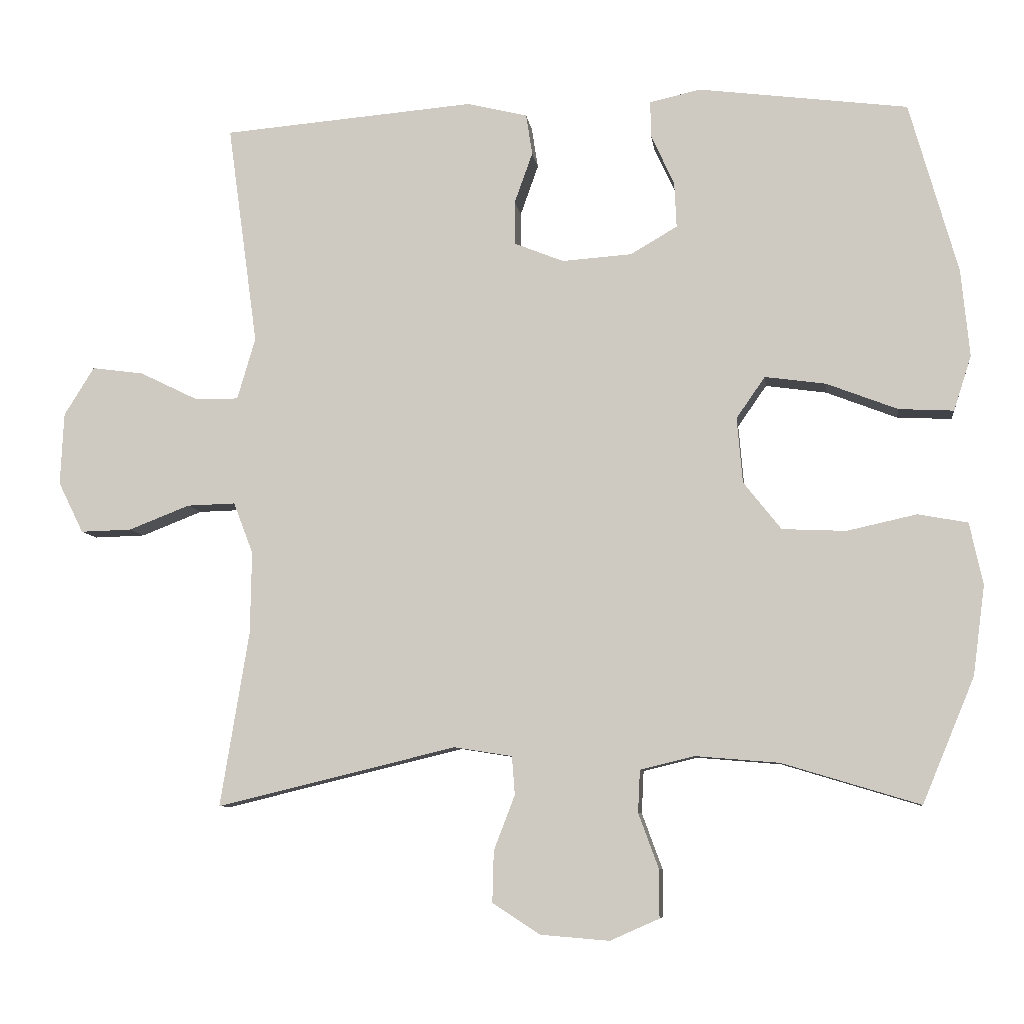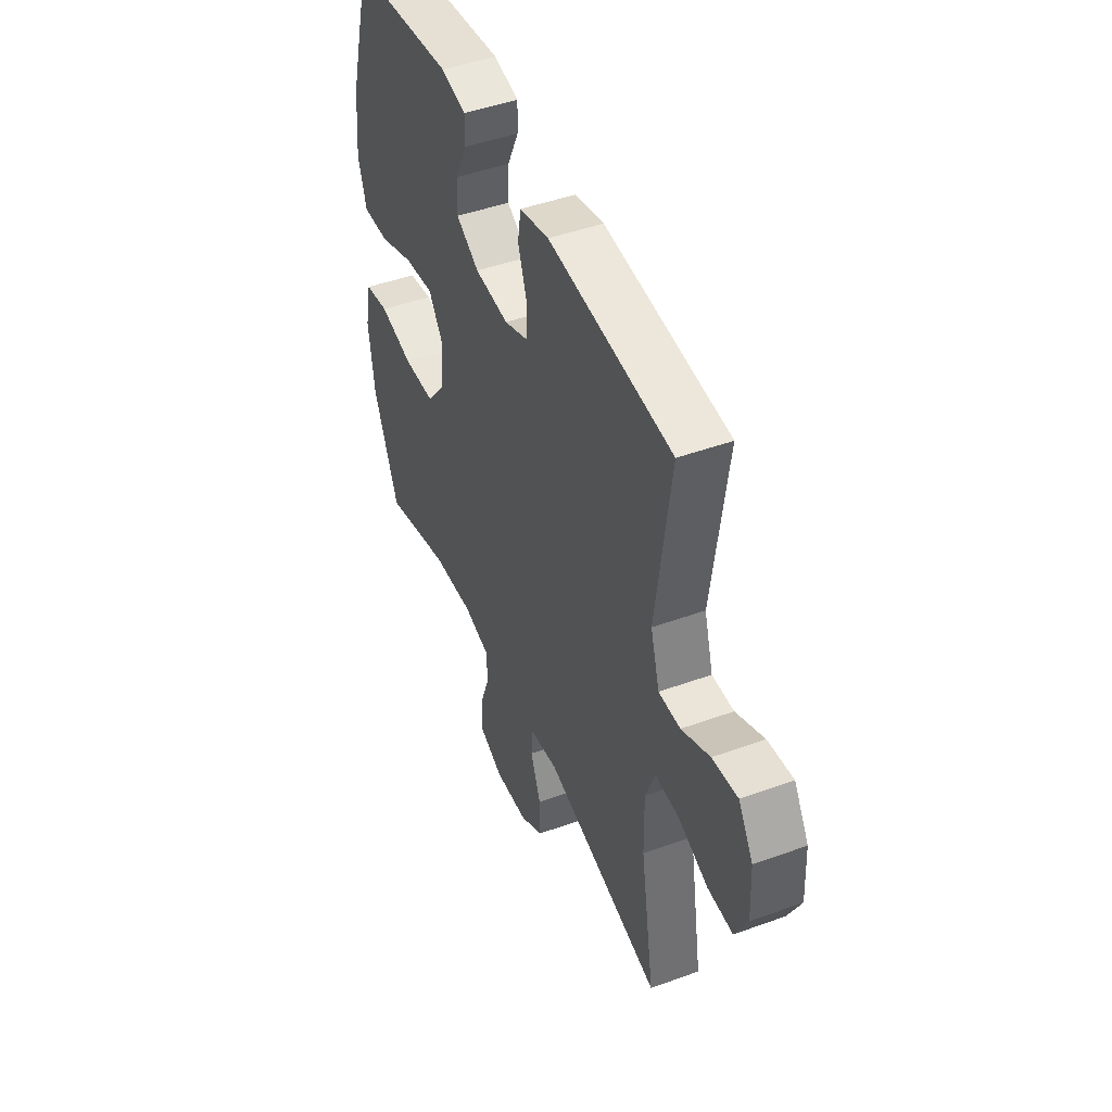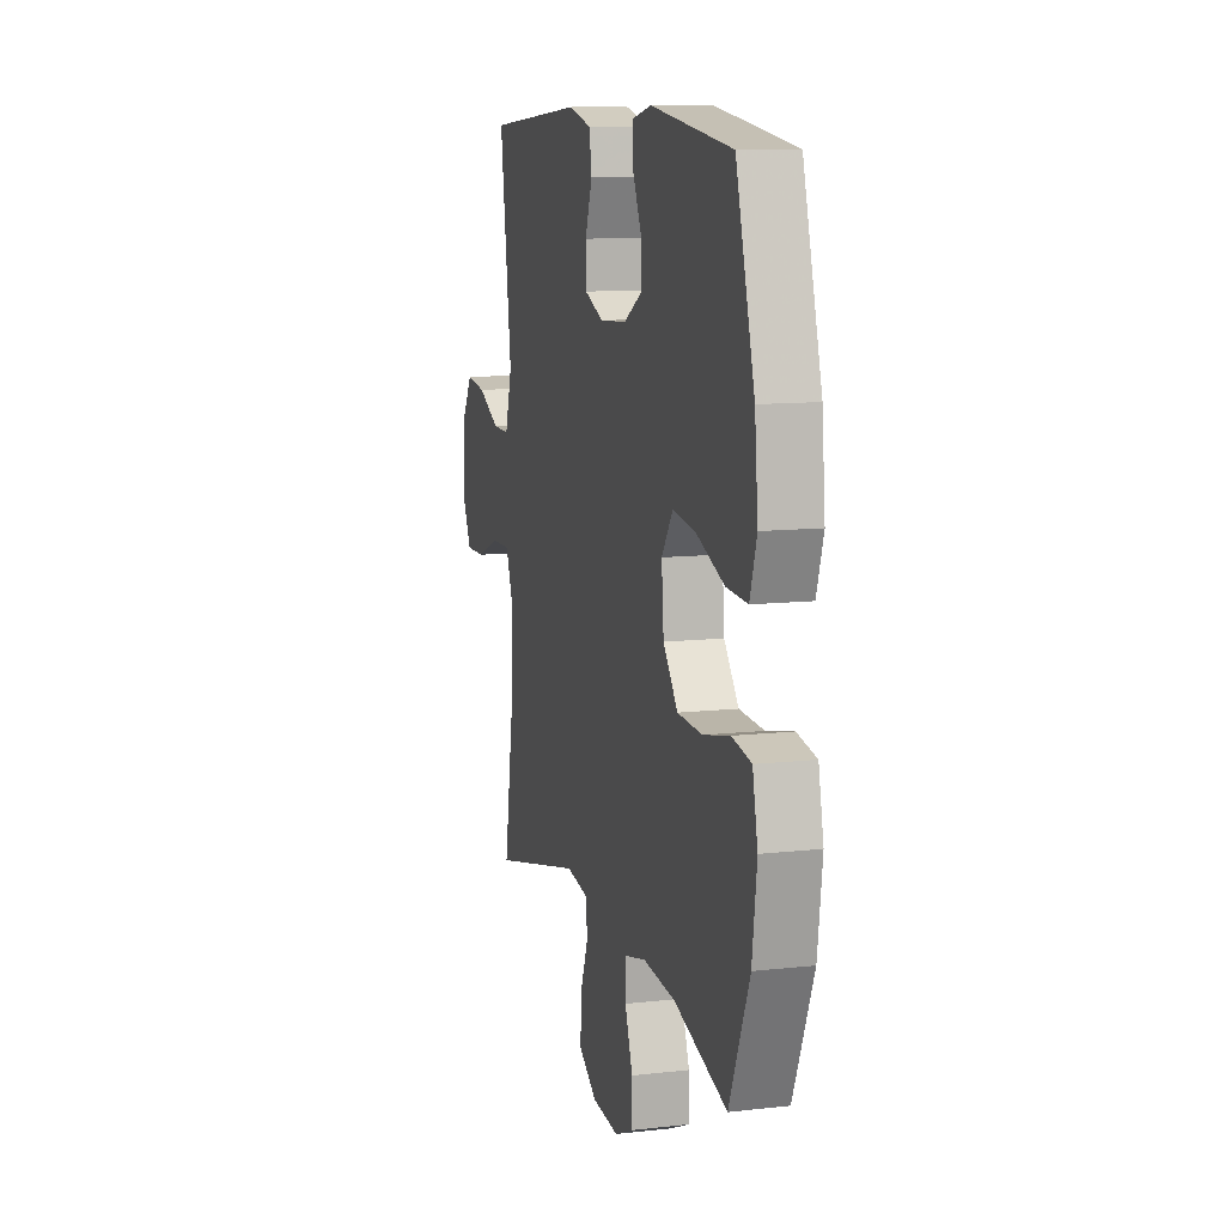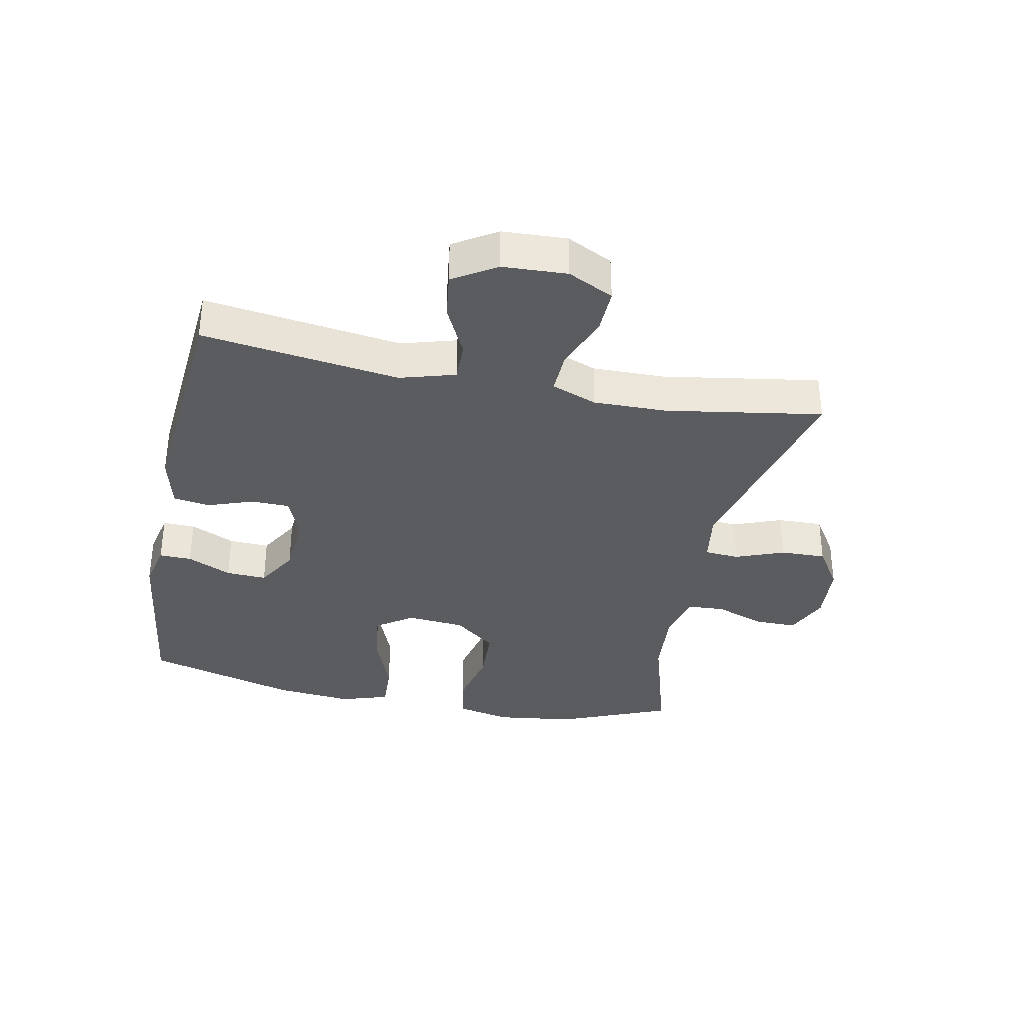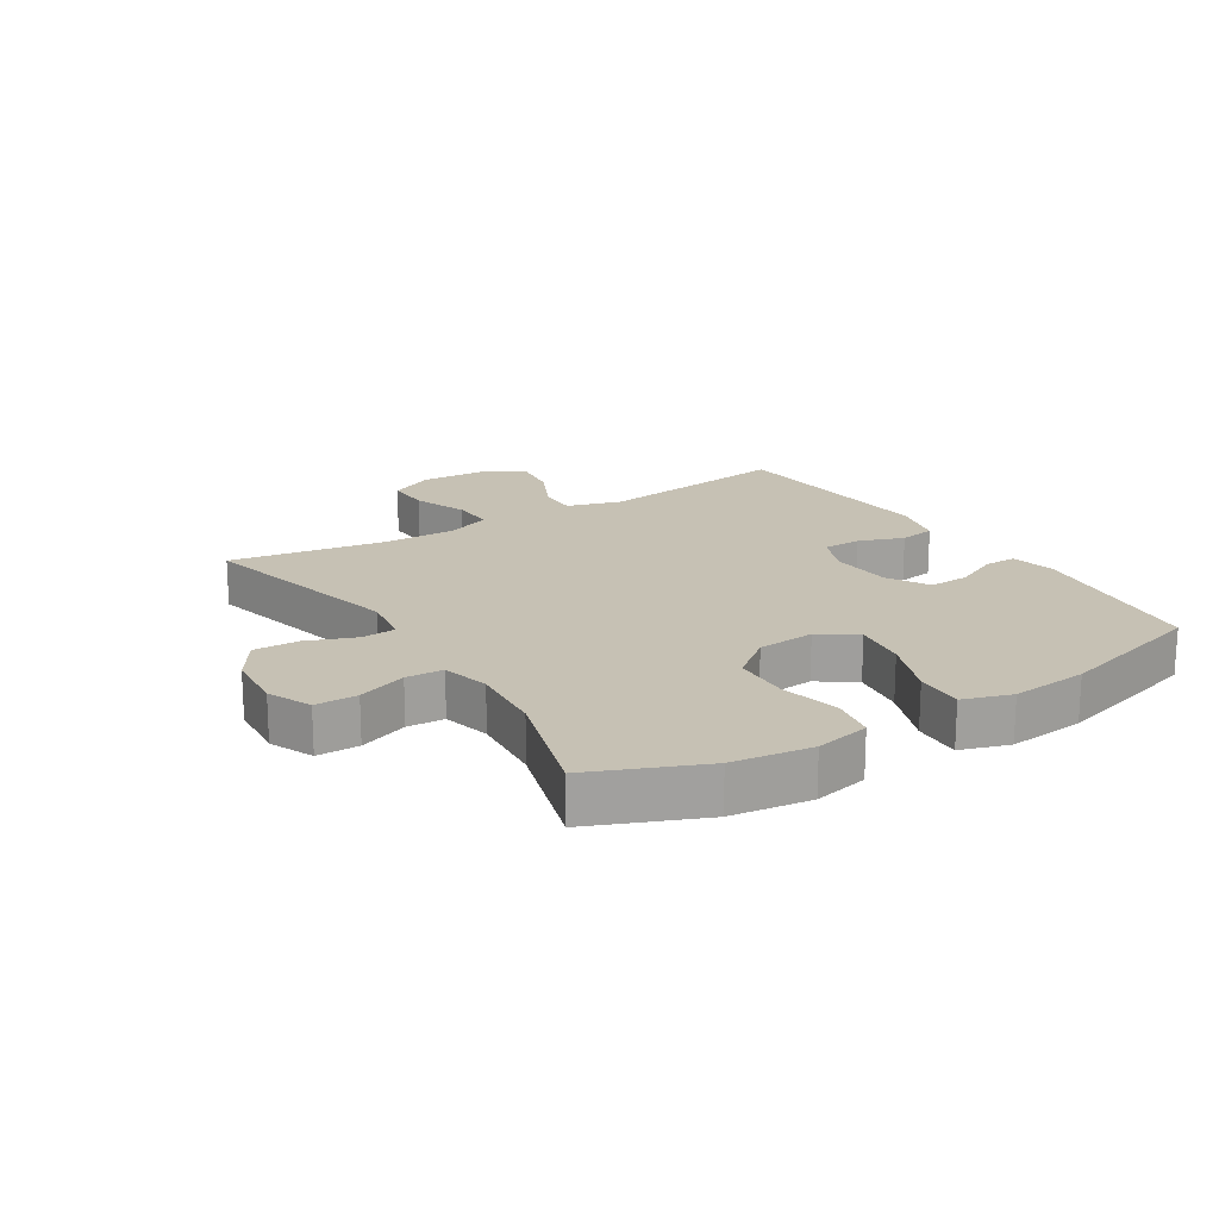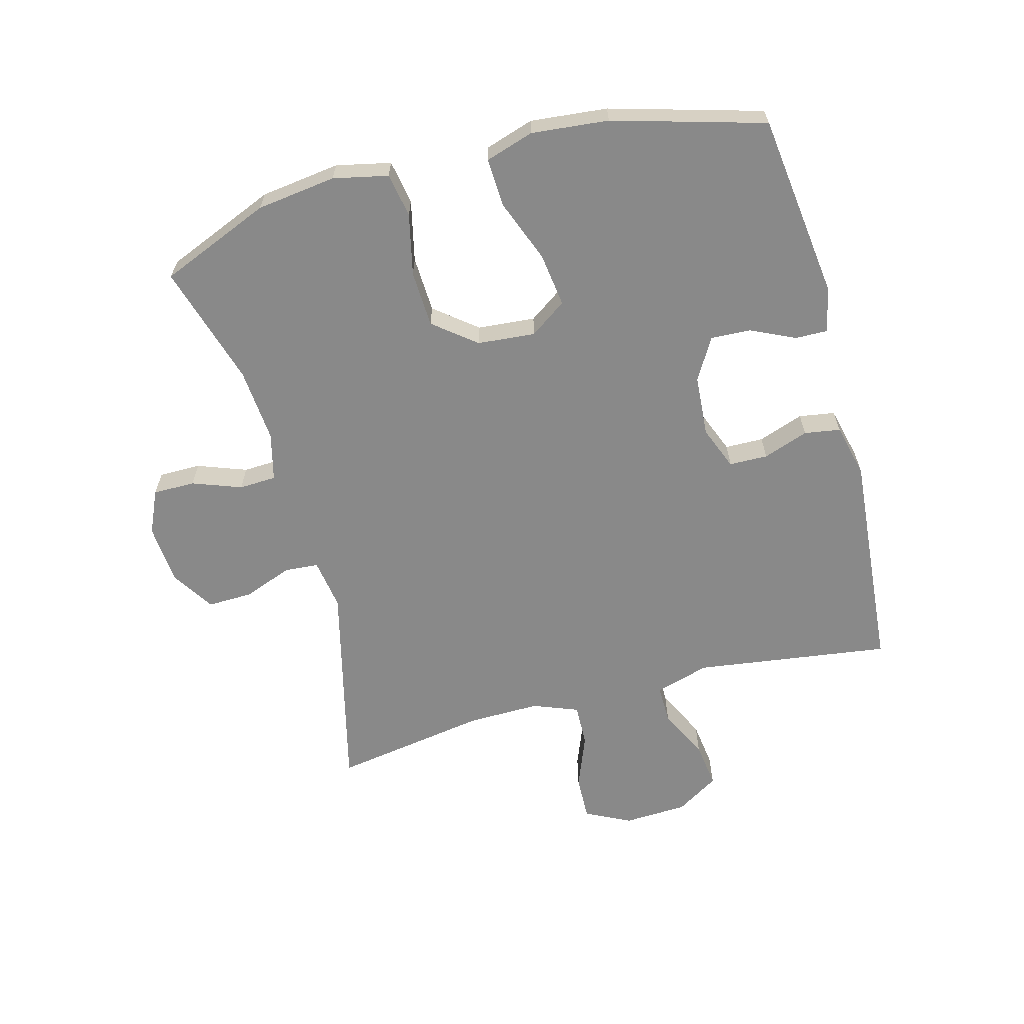
<metadata>
{"format":"obj","ext":"obj","renderer":"f3d","projection":"perspective","resolution":1024,"background":"white","views":[{"elev":-7.7,"azim":-172.6,"up":"+Z"},{"elev":46.4,"azim":67.5,"up":"+Z"},{"elev":11.0,"azim":-105.5,"up":"+Z"},{"elev":-34.7,"azim":78.5,"up":"+Y"},{"elev":18.5,"azim":-122.1,"up":"+Y"},{"elev":-63.1,"azim":-75.1,"up":"+Y"}]}
</metadata>
<code>
v -0.5 0.07 0.5
v -0.202 0.07 0.538
v -0.129 0.07 0.522
v -0.13 0.07 0.47
v -0.163 0.07 0.399
v -0.166 0.07 0.334
v -0.099 0.07 0.295
v 0 0.07 0.288
v 0.07 0.07 0.316
v 0.071 0.07 0.378
v 0.045 0.07 0.451
v 0.054 0.07 0.509
v 0.14 0.07 0.53
v 0.5 0.07 0.5
v 0.457 0.07 0.184
v 0.483 0.07 0.096
v 0.546 0.07 0.097
v 0.628 0.07 0.137
v 0.702 0.07 0.147
v 0.745 0.07 0.078
v 0.75 0.07 -0.025
v 0.714 0.07 -0.098
v 0.641 0.07 -0.096
v 0.554 0.07 -0.062
v 0.485 0.07 -0.06
v 0.457 0.07 -0.133
v 0.459 0.07 -0.25
v 0.5 0.07 -0.5
v 0.158 0.07 -0.417
v 0.075 0.07 -0.43
v 0.071 0.07 -0.485
v 0.101 0.07 -0.563
v 0.103 0.07 -0.636
v 0.035 0.07 -0.68
v -0.063 0.07 -0.688
v -0.133 0.07 -0.657
v -0.133 0.07 -0.589
v -0.104 0.07 -0.51
v -0.107 0.07 -0.45
v -0.184 0.07 -0.431
v -0.304 0.07 -0.441
v -0.5 0.07 -0.5
v -0.574 0.07 -0.322
v -0.591 0.07 -0.194
v -0.572 0.07 -0.106
v -0.501 0.07 -0.093
v -0.402 0.07 -0.115
v -0.311 0.07 -0.111
v -0.257 0.07 -0.043
v -0.249 0.07 0.05
v -0.29 0.07 0.109
v -0.377 0.07 0.097
v -0.478 0.07 0.058
v -0.556 0.07 0.054
v -0.581 0.07 0.132
v -0.569 0.07 0.256
v -0.5 0 0.5
v -0.202 0 0.538
v -0.129 0 0.522
v -0.13 0 0.47
v -0.163 0 0.399
v -0.166 0 0.334
v -0.099 0 0.295
v 0 0 0.288
v 0.07 0 0.316
v 0.071 0 0.378
v 0.045 0 0.451
v 0.054 0 0.509
v 0.14 0 0.53
v 0.5 0 0.5
v 0.457 0 0.184
v 0.483 0 0.096
v 0.546 0 0.097
v 0.628 0 0.137
v 0.702 0 0.147
v 0.745 0 0.078
v 0.75 0 -0.025
v 0.714 0 -0.098
v 0.641 0 -0.096
v 0.554 0 -0.062
v 0.485 0 -0.06
v 0.457 0 -0.133
v 0.459 0 -0.25
v 0.5 0 -0.5
v 0.158 0 -0.417
v 0.075 0 -0.43
v 0.071 0 -0.485
v 0.101 0 -0.563
v 0.103 0 -0.636
v 0.035 0 -0.68
v -0.063 0 -0.688
v -0.133 0 -0.657
v -0.133 0 -0.589
v -0.104 0 -0.51
v -0.107 0 -0.45
v -0.184 0 -0.431
v -0.304 0 -0.441
v -0.5 0 -0.5
v -0.574 0 -0.322
v -0.591 0 -0.194
v -0.572 0 -0.106
v -0.501 0 -0.093
v -0.402 0 -0.115
v -0.311 0 -0.111
v -0.257 0 -0.043
v -0.249 0 0.05
v -0.29 0 0.109
v -0.377 0 0.097
v -0.478 0 0.058
v -0.556 0 0.054
v -0.581 0 0.132
v -0.569 0 0.256
f 3 4 5
f 2 3 5
f 1 2 5
f 56 1 5
f 55 56 5
f 54 55 5
f 53 54 5
f 52 53 5
f 51 52 5 6
f 50 51 6 7
f 49 50 7 8
f 45 46 47
f 44 45 47
f 43 44 47
f 42 43 47
f 41 42 47
f 40 41 47 48
f 39 40 48 49
f 36 37 38
f 35 36 38
f 34 35 38
f 33 34 38
f 32 33 38
f 31 32 38
f 30 31 38 39
f 49 8 9
f 39 49 9
f 30 39 9
f 29 30 9
f 22 23 24
f 21 22 24
f 20 21 24
f 19 20 24
f 18 19 24
f 17 18 24
f 16 17 24 25
f 15 16 25 26
f 13 14 15
f 12 13 15
f 11 12 15
f 10 11 15
f 29 9 10
f 28 29 10
f 27 28 10
f 10 15 26
f 10 26 27
f 61 60 59
f 61 59 58
f 61 58 57
f 61 57 112
f 61 112 111
f 61 111 110
f 61 110 109
f 61 109 108
f 62 61 108 107
f 63 62 107 106
f 64 63 106 105
f 103 102 101
f 103 101 100
f 103 100 99
f 103 99 98
f 103 98 97
f 104 103 97 96
f 105 104 96 95
f 94 93 92
f 94 92 91
f 94 91 90
f 94 90 89
f 94 89 88
f 94 88 87
f 95 94 87 86
f 65 64 105
f 65 105 95
f 65 95 86
f 65 86 85
f 80 79 78
f 80 78 77
f 80 77 76
f 80 76 75
f 80 75 74
f 80 74 73
f 81 80 73 72
f 82 81 72 71
f 71 70 69
f 71 69 68
f 71 68 67
f 71 67 66
f 66 65 85
f 66 85 84
f 66 84 83
f 82 71 66
f 83 82 66
f 1 57 58 2
f 2 58 59 3
f 3 59 60 4
f 4 60 61 5
f 5 61 62 6
f 6 62 63 7
f 7 63 64 8
f 8 64 65 9
f 9 65 66 10
f 10 66 67 11
f 11 67 68 12
f 12 68 69 13
f 13 69 70 14
f 14 70 71 15
f 15 71 72 16
f 16 72 73 17
f 17 73 74 18
f 18 74 75 19
f 19 75 76 20
f 20 76 77 21
f 21 77 78 22
f 22 78 79 23
f 23 79 80 24
f 24 80 81 25
f 25 81 82 26
f 26 82 83 27
f 27 83 84 28
f 28 84 85 29
f 29 85 86 30
f 30 86 87 31
f 31 87 88 32
f 32 88 89 33
f 33 89 90 34
f 34 90 91 35
f 35 91 92 36
f 36 92 93 37
f 37 93 94 38
f 38 94 95 39
f 39 95 96 40
f 40 96 97 41
f 41 97 98 42
f 42 98 99 43
f 43 99 100 44
f 44 100 101 45
f 45 101 102 46
f 46 102 103 47
f 47 103 104 48
f 48 104 105 49
f 49 105 106 50
f 50 106 107 51
f 51 107 108 52
f 52 108 109 53
f 53 109 110 54
f 54 110 111 55
f 55 111 112 56
f 56 112 57 1

</code>
